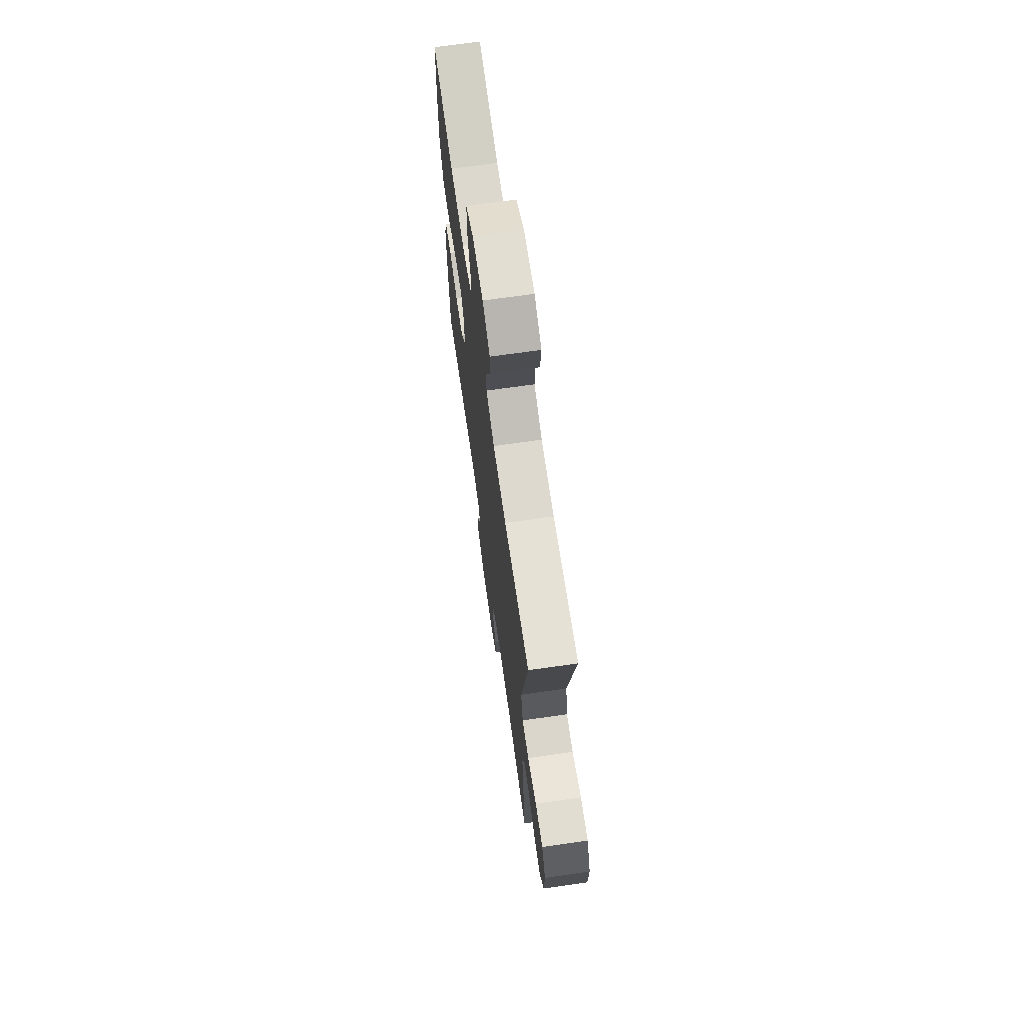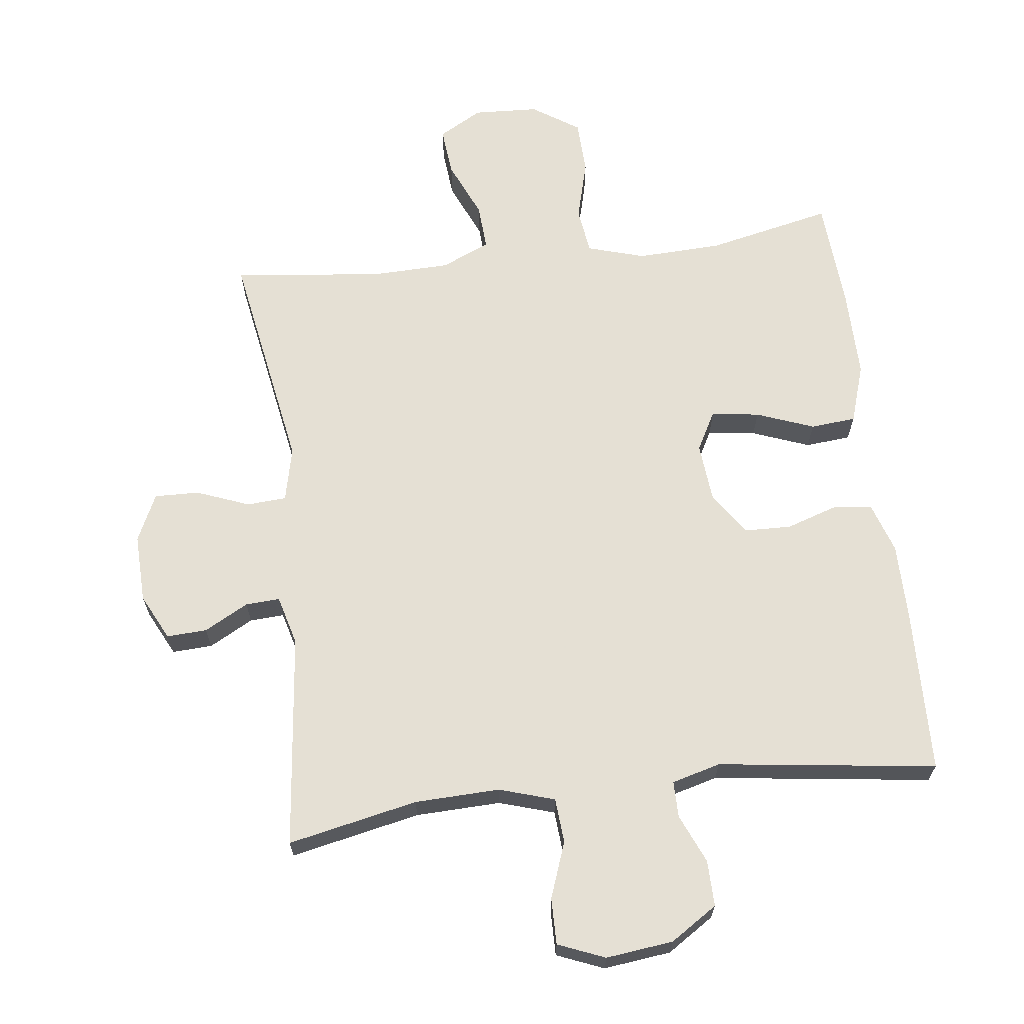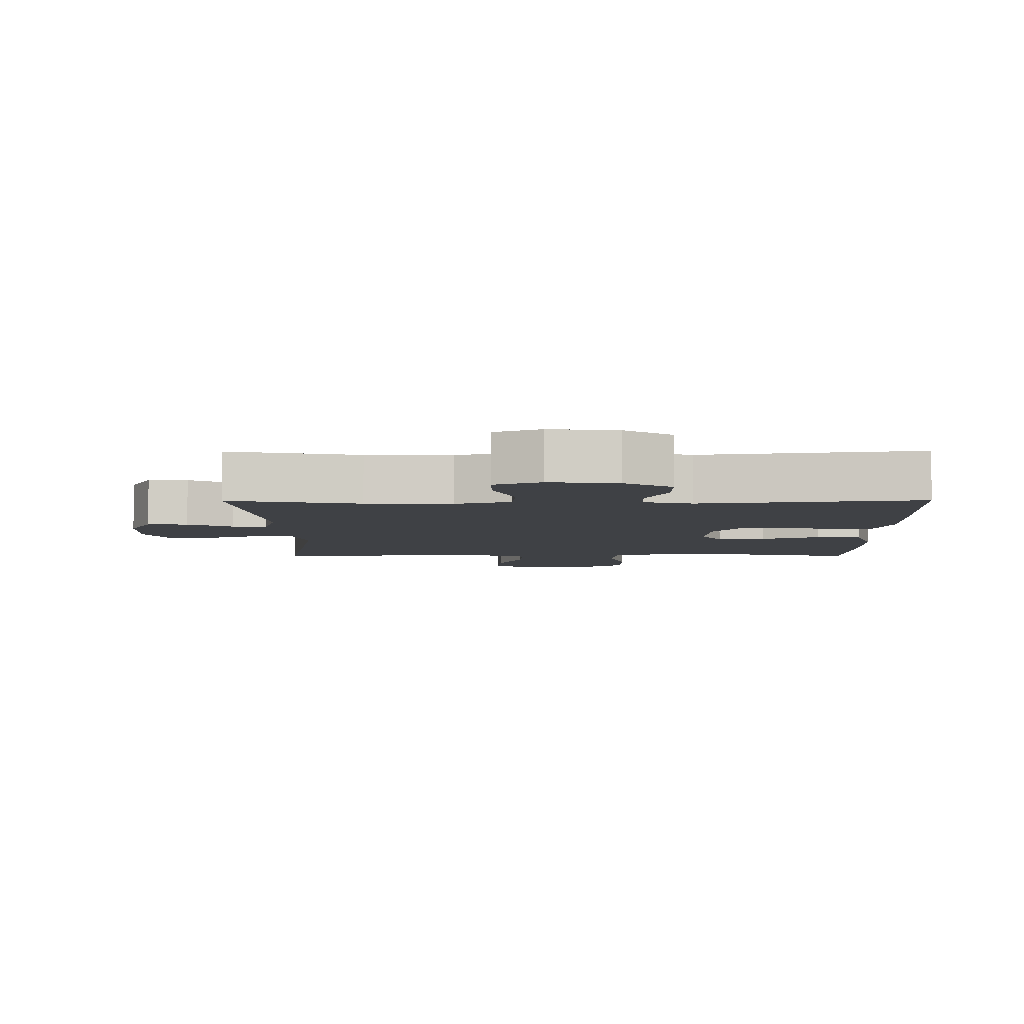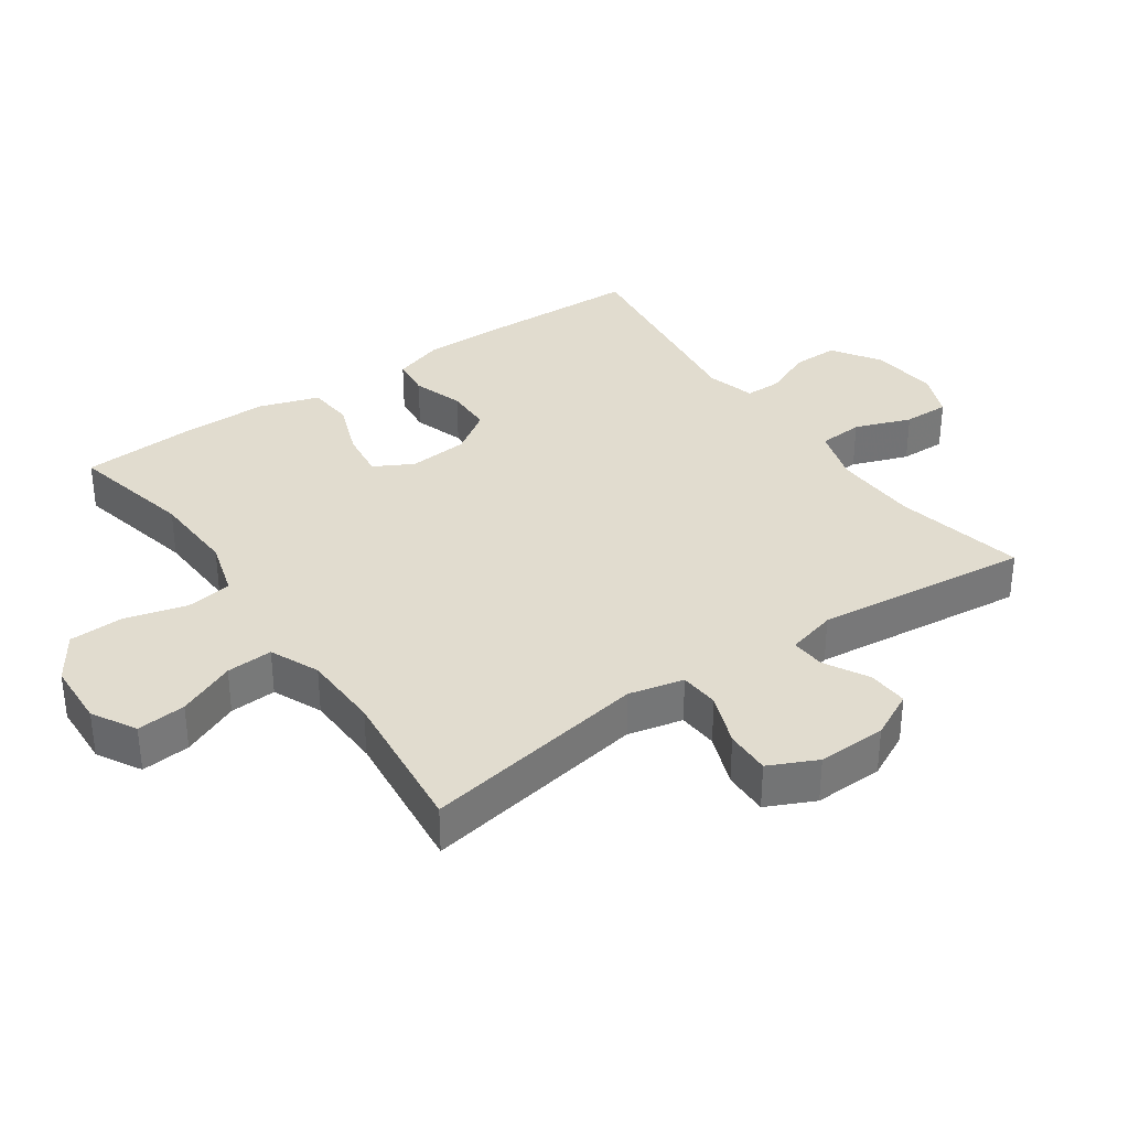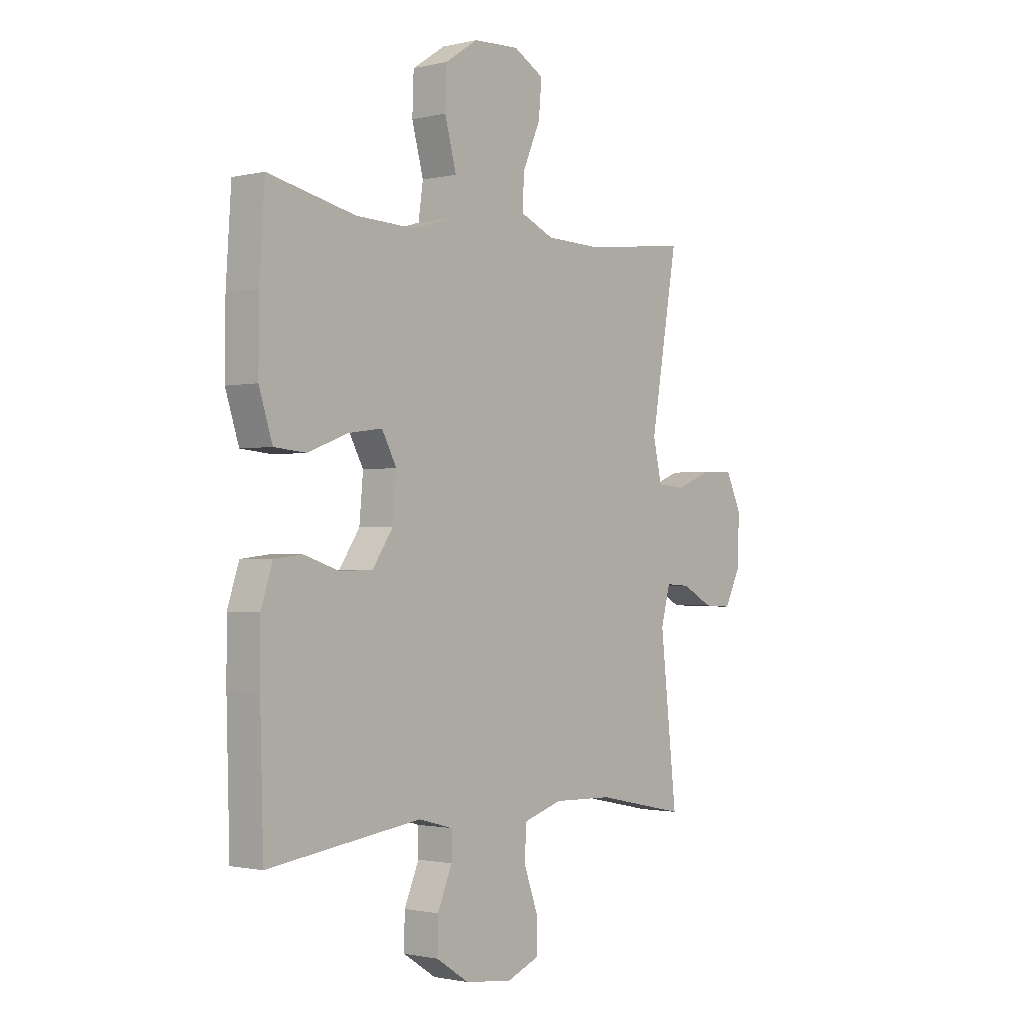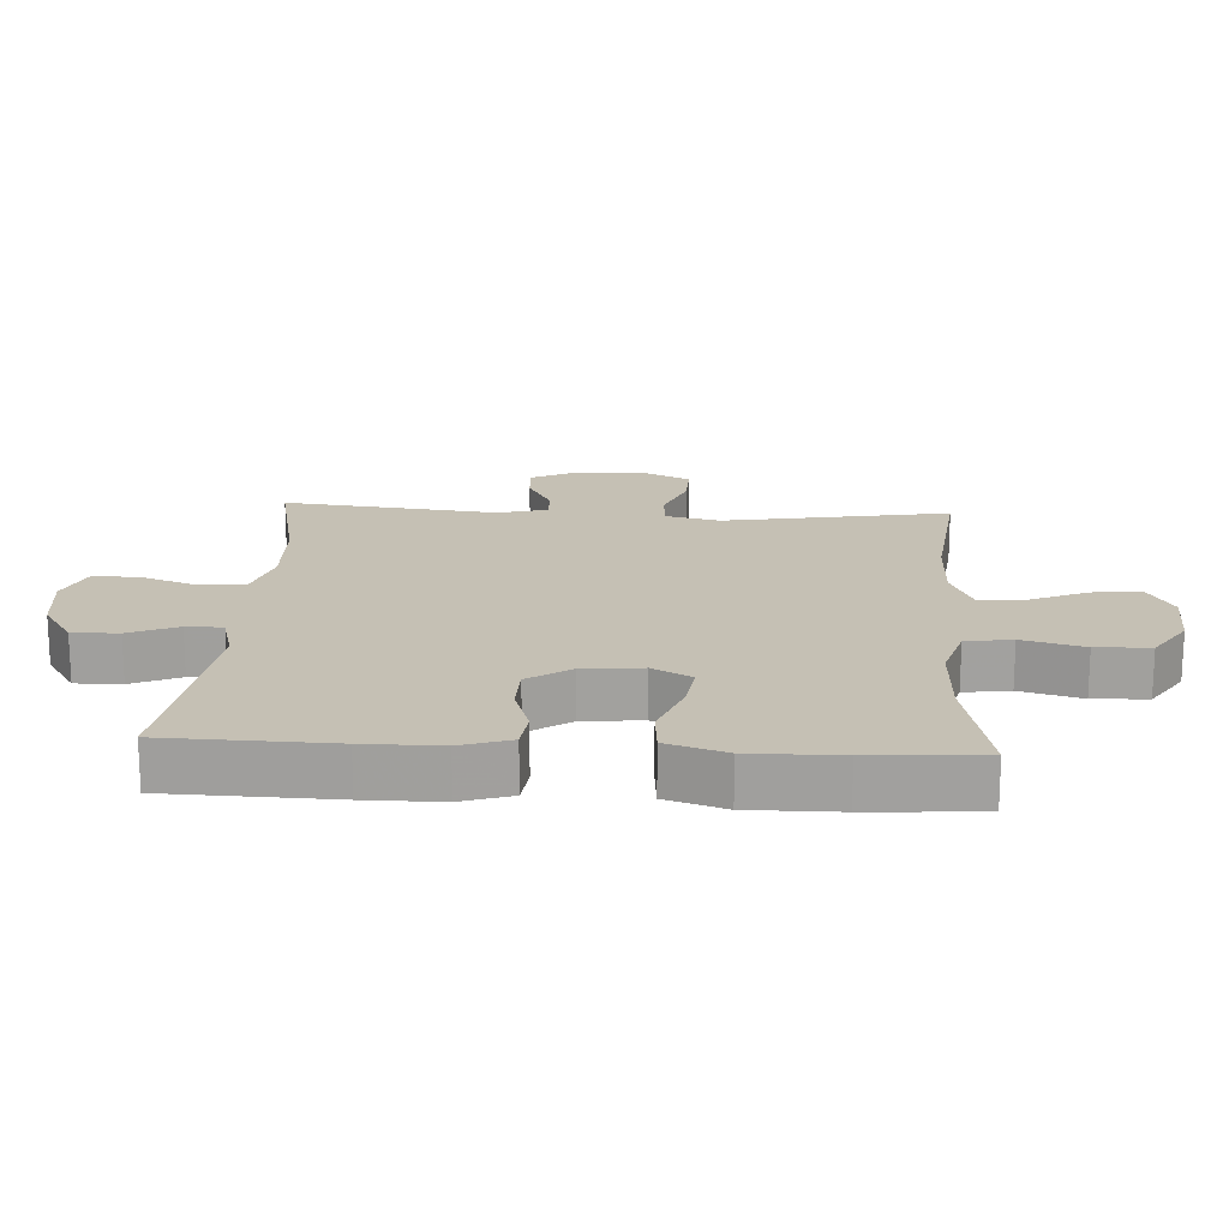
<metadata>
{"format":"obj","ext":"obj","renderer":"f3d","projection":"perspective","resolution":1024,"background":"white","views":[{"elev":70.1,"azim":81.9,"up":"+Z"},{"elev":65.9,"azim":173.0,"up":"+Y"},{"elev":-5.6,"azim":-179.5,"up":"+Y"},{"elev":34.4,"azim":55.1,"up":"+Y"},{"elev":-1.3,"azim":-50.1,"up":"+Z"},{"elev":18.2,"azim":-86.7,"up":"+Y"}]}
</metadata>
<code>
v -0.5 0.07 -0.5
v -0.507 0.07 -0.248
v -0.507 0.07 -0.132
v -0.482 0.07 -0.056
v -0.422 0.07 -0.049
v -0.345 0.07 -0.074
v -0.274 0.07 -0.072
v -0.23 0.07 -0.007
v -0.222 0.07 0.083
v -0.254 0.07 0.142
v -0.327 0.07 0.132
v -0.414 0.07 0.099
v -0.483 0.07 0.105
v -0.512 0.07 0.195
v -0.511 0.07 0.331
v -0.5 0.07 0.5
v -0.311 0.07 0.459
v -0.182 0.07 0.454
v -0.095 0.07 0.48
v -0.085 0.07 0.55
v -0.11 0.07 0.643
v -0.107 0.07 0.725
v -0.036 0.07 0.772
v 0.063 0.07 0.777
v 0.129 0.07 0.74
v 0.122 0.07 0.666
v 0.084 0.07 0.579
v 0.08 0.07 0.509
v 0.154 0.07 0.477
v 0.272 0.07 0.474
v 0.5 0.07 0.5
v 0.441 0.07 0.159
v 0.46 0.07 0.076
v 0.52 0.07 0.072
v 0.6 0.07 0.103
v 0.668 0.07 0.105
v 0.702 0.07 0.033
v 0.699 0.07 -0.071
v 0.664 0.07 -0.141
v 0.603 0.07 -0.138
v 0.536 0.07 -0.102
v 0.484 0.07 -0.099
v 0.464 0.07 -0.174
v 0.5 0.07 -0.5
v 0.303 0.07 -0.459
v 0.174 0.07 -0.455
v 0.09 0.07 -0.481
v 0.085 0.07 -0.549
v 0.116 0.07 -0.634
v 0.117 0.07 -0.704
v 0.046 0.07 -0.733
v -0.056 0.07 -0.721
v -0.127 0.07 -0.675
v -0.126 0.07 -0.605
v -0.094 0.07 -0.531
v -0.094 0.07 -0.476
v -0.168 0.07 -0.456
v -0.5 0 -0.5
v -0.507 0 -0.248
v -0.507 0 -0.132
v -0.482 0 -0.056
v -0.422 0 -0.049
v -0.345 0 -0.074
v -0.274 0 -0.072
v -0.23 0 -0.007
v -0.222 0 0.083
v -0.254 0 0.142
v -0.327 0 0.132
v -0.414 0 0.099
v -0.483 0 0.105
v -0.512 0 0.195
v -0.511 0 0.331
v -0.5 0 0.5
v -0.311 0 0.459
v -0.182 0 0.454
v -0.095 0 0.48
v -0.085 0 0.55
v -0.11 0 0.643
v -0.107 0 0.725
v -0.036 0 0.772
v 0.063 0 0.777
v 0.129 0 0.74
v 0.122 0 0.666
v 0.084 0 0.579
v 0.08 0 0.509
v 0.154 0 0.477
v 0.272 0 0.474
v 0.5 0 0.5
v 0.441 0 0.159
v 0.46 0 0.076
v 0.52 0 0.072
v 0.6 0 0.103
v 0.668 0 0.105
v 0.702 0 0.033
v 0.699 0 -0.071
v 0.664 0 -0.141
v 0.603 0 -0.138
v 0.536 0 -0.102
v 0.484 0 -0.099
v 0.464 0 -0.174
v 0.5 0 -0.5
v 0.303 0 -0.459
v 0.174 0 -0.455
v 0.09 0 -0.481
v 0.085 0 -0.549
v 0.116 0 -0.634
v 0.117 0 -0.704
v 0.046 0 -0.733
v -0.056 0 -0.721
v -0.127 0 -0.675
v -0.126 0 -0.605
v -0.094 0 -0.531
v -0.094 0 -0.476
v -0.168 0 -0.456
f 53 54 55
f 52 53 55
f 51 52 55
f 50 51 55
f 49 50 55
f 48 49 55
f 47 48 55 56
f 46 47 56 57
f 43 44 45
f 42 43 45 46
f 39 40 41
f 38 39 41
f 37 38 41
f 36 37 41
f 35 36 41
f 34 35 41
f 33 34 41 42
f 42 46 57
f 33 42 57
f 32 33 57
f 25 26 27
f 24 25 27
f 23 24 27
f 22 23 27
f 21 22 27
f 20 21 27
f 19 20 27 28
f 18 19 28 29
f 15 16 17
f 14 15 17
f 13 14 17
f 12 13 17
f 11 12 17
f 10 11 17 18
f 18 29 30
f 10 18 30
f 9 10 30
f 4 5 6
f 3 4 6
f 2 3 6
f 1 2 6
f 57 1 6
f 57 6 7
f 31 32 57
f 30 31 57
f 9 30 57
f 8 9 57
f 7 8 57
f 112 111 110
f 112 110 109
f 112 109 108
f 112 108 107
f 112 107 106
f 112 106 105
f 113 112 105 104
f 114 113 104 103
f 102 101 100
f 103 102 100 99
f 98 97 96
f 98 96 95
f 98 95 94
f 98 94 93
f 98 93 92
f 98 92 91
f 99 98 91 90
f 114 103 99
f 114 99 90
f 114 90 89
f 84 83 82
f 84 82 81
f 84 81 80
f 84 80 79
f 84 79 78
f 84 78 77
f 85 84 77 76
f 86 85 76 75
f 74 73 72
f 74 72 71
f 74 71 70
f 74 70 69
f 74 69 68
f 75 74 68 67
f 87 86 75
f 87 75 67
f 87 67 66
f 63 62 61
f 63 61 60
f 63 60 59
f 63 59 58
f 63 58 114
f 64 63 114
f 114 89 88
f 114 88 87
f 114 87 66
f 114 66 65
f 114 65 64
f 1 58 59 2
f 2 59 60 3
f 3 60 61 4
f 4 61 62 5
f 5 62 63 6
f 6 63 64 7
f 7 64 65 8
f 8 65 66 9
f 9 66 67 10
f 10 67 68 11
f 11 68 69 12
f 12 69 70 13
f 13 70 71 14
f 14 71 72 15
f 15 72 73 16
f 16 73 74 17
f 17 74 75 18
f 18 75 76 19
f 19 76 77 20
f 20 77 78 21
f 21 78 79 22
f 22 79 80 23
f 23 80 81 24
f 24 81 82 25
f 25 82 83 26
f 26 83 84 27
f 27 84 85 28
f 28 85 86 29
f 29 86 87 30
f 30 87 88 31
f 31 88 89 32
f 32 89 90 33
f 33 90 91 34
f 34 91 92 35
f 35 92 93 36
f 36 93 94 37
f 37 94 95 38
f 38 95 96 39
f 39 96 97 40
f 40 97 98 41
f 41 98 99 42
f 42 99 100 43
f 43 100 101 44
f 44 101 102 45
f 45 102 103 46
f 46 103 104 47
f 47 104 105 48
f 48 105 106 49
f 49 106 107 50
f 50 107 108 51
f 51 108 109 52
f 52 109 110 53
f 53 110 111 54
f 54 111 112 55
f 55 112 113 56
f 56 113 114 57
f 57 114 58 1

</code>
